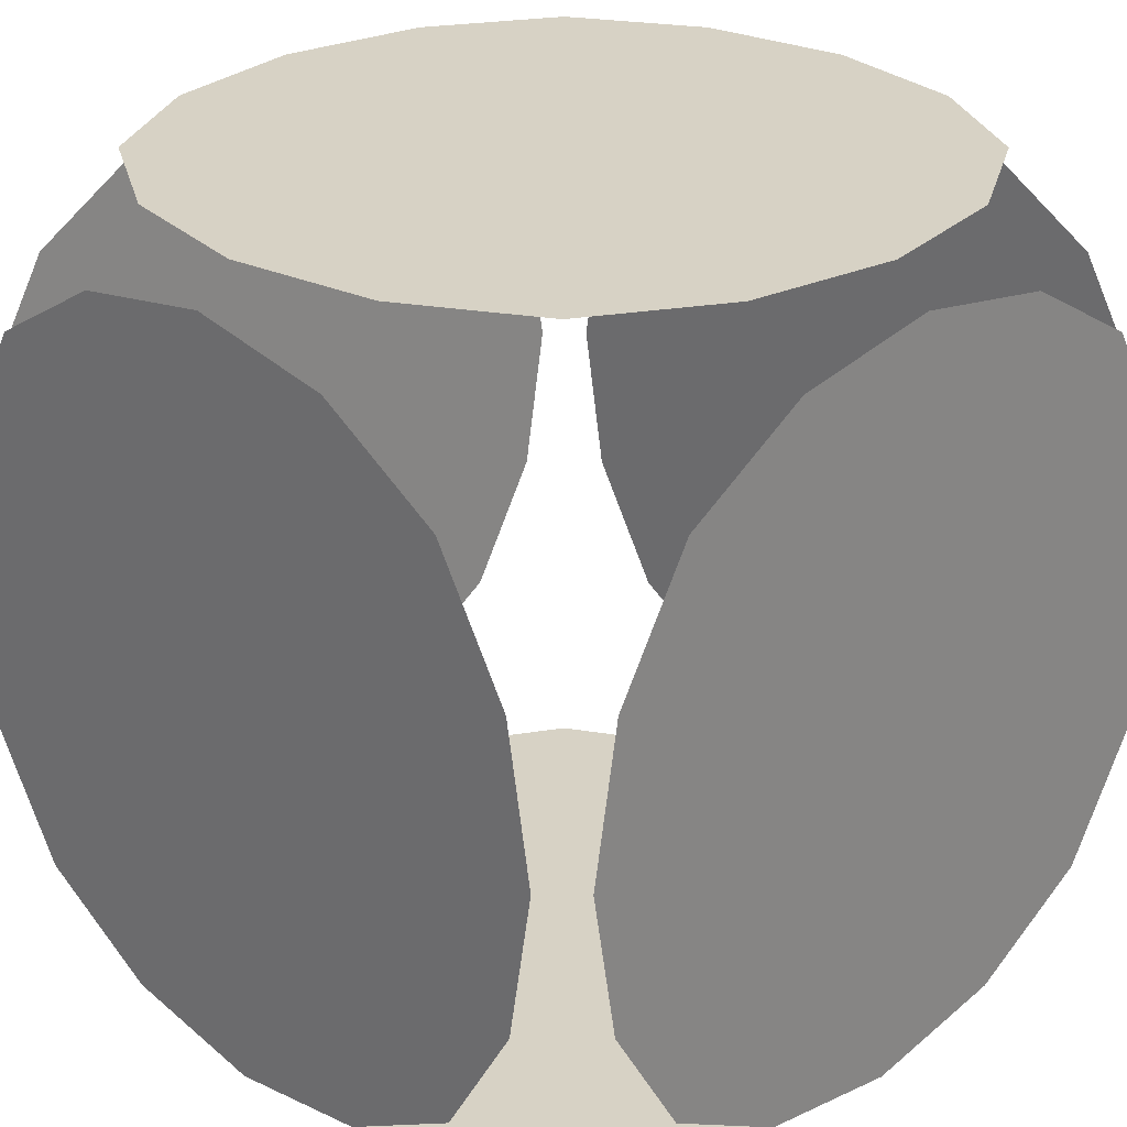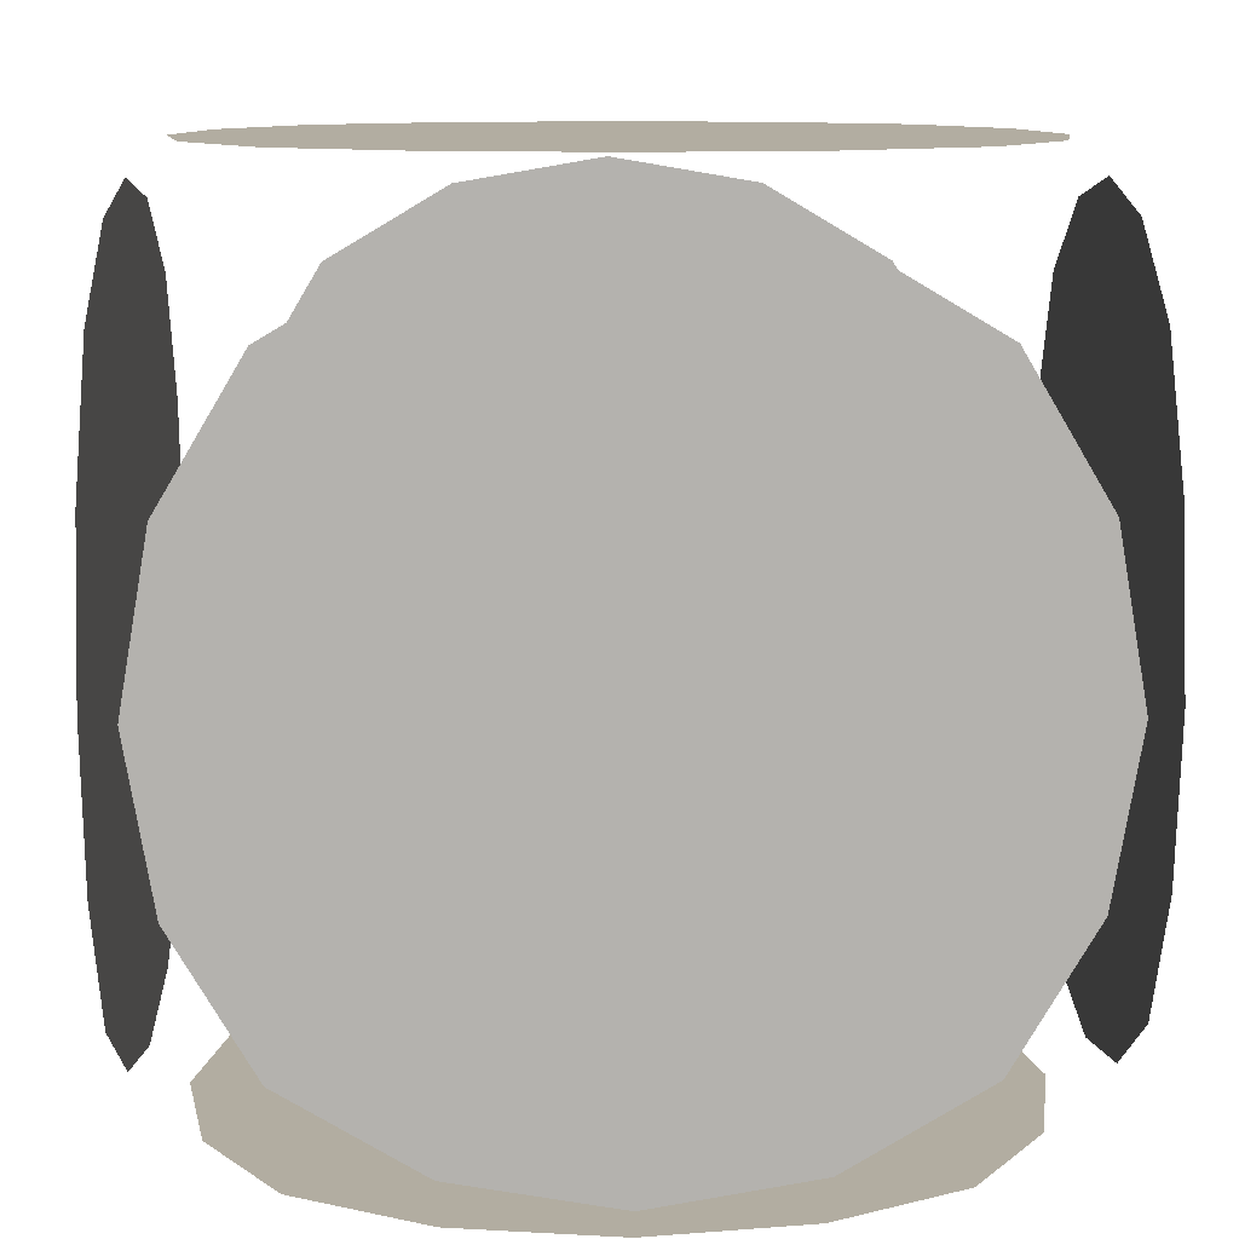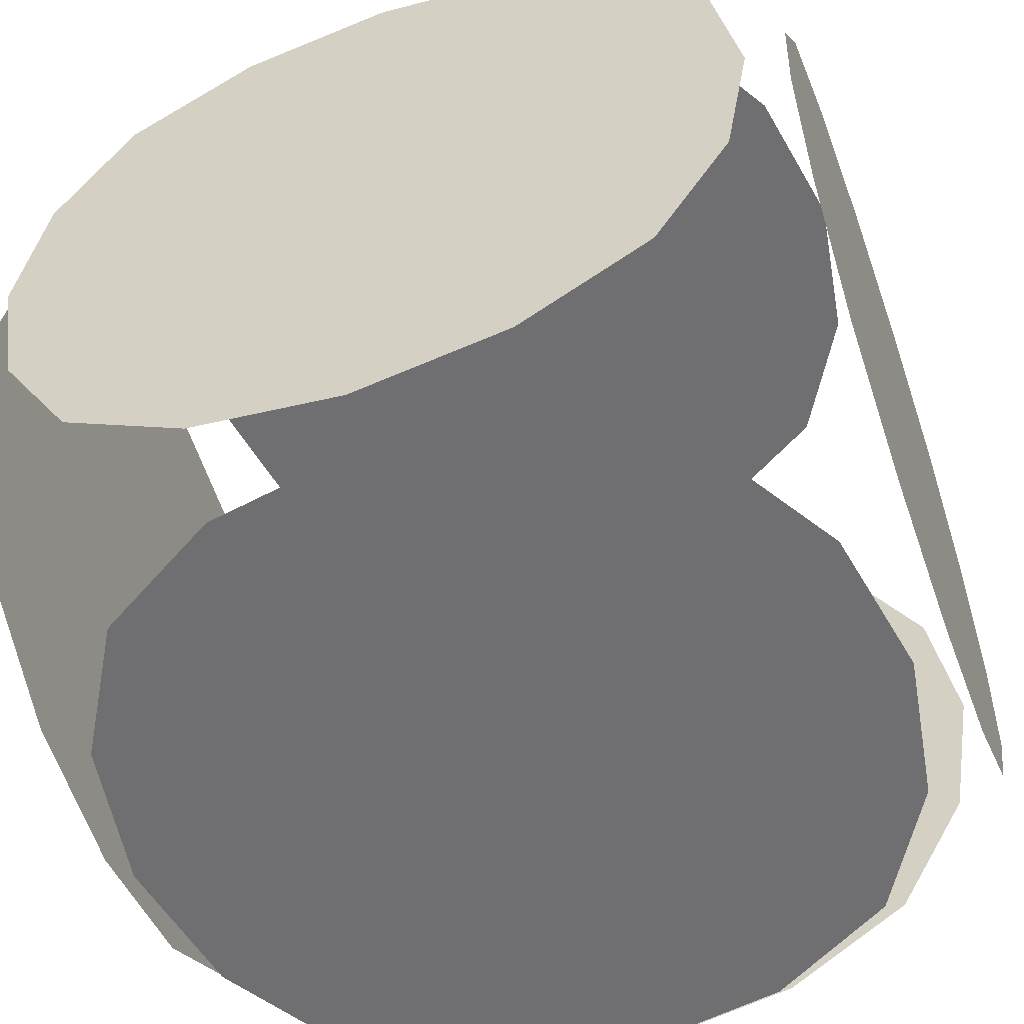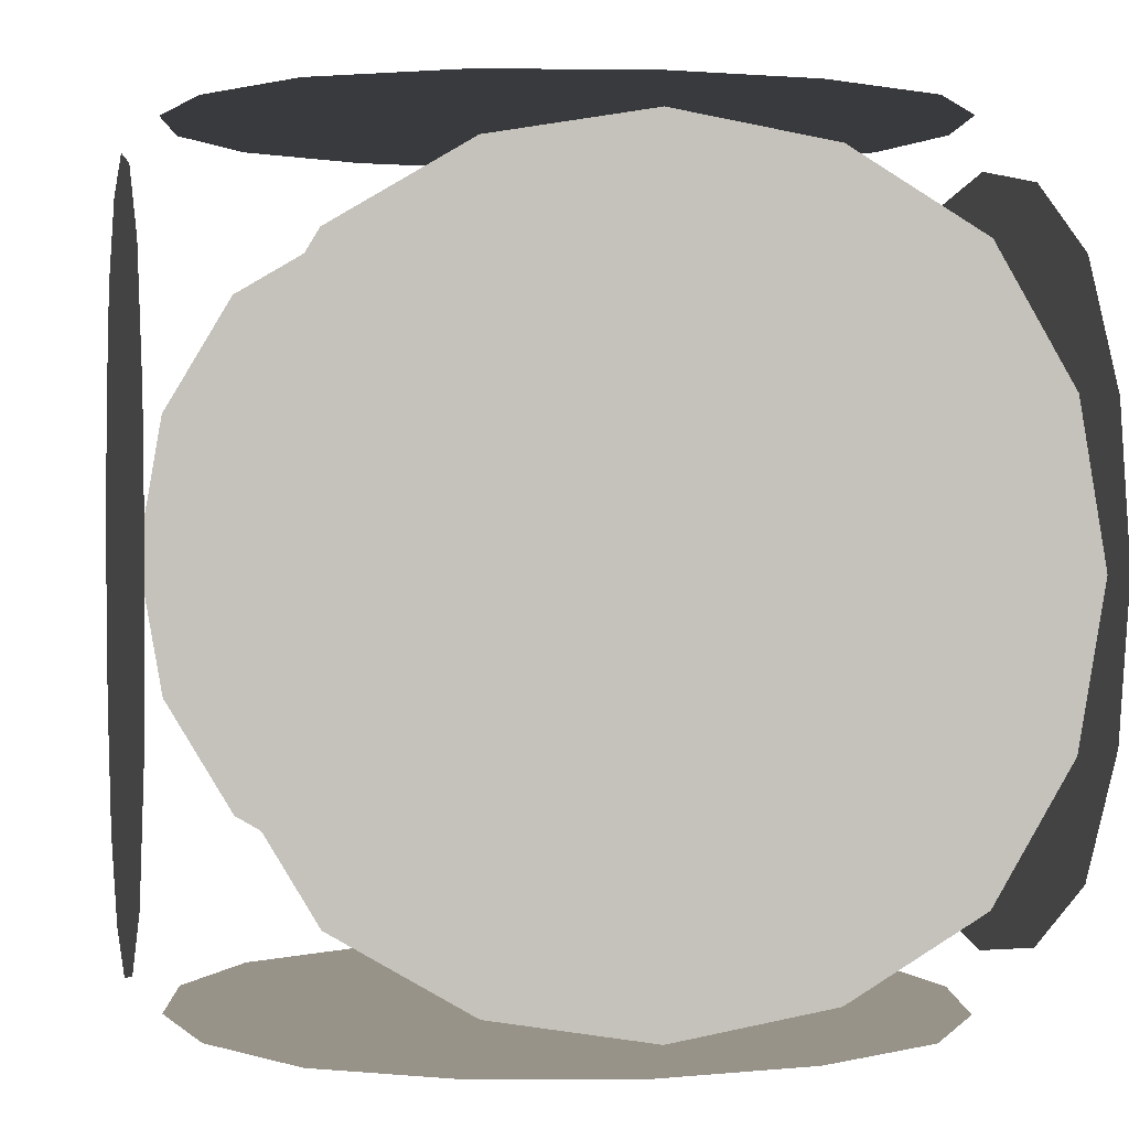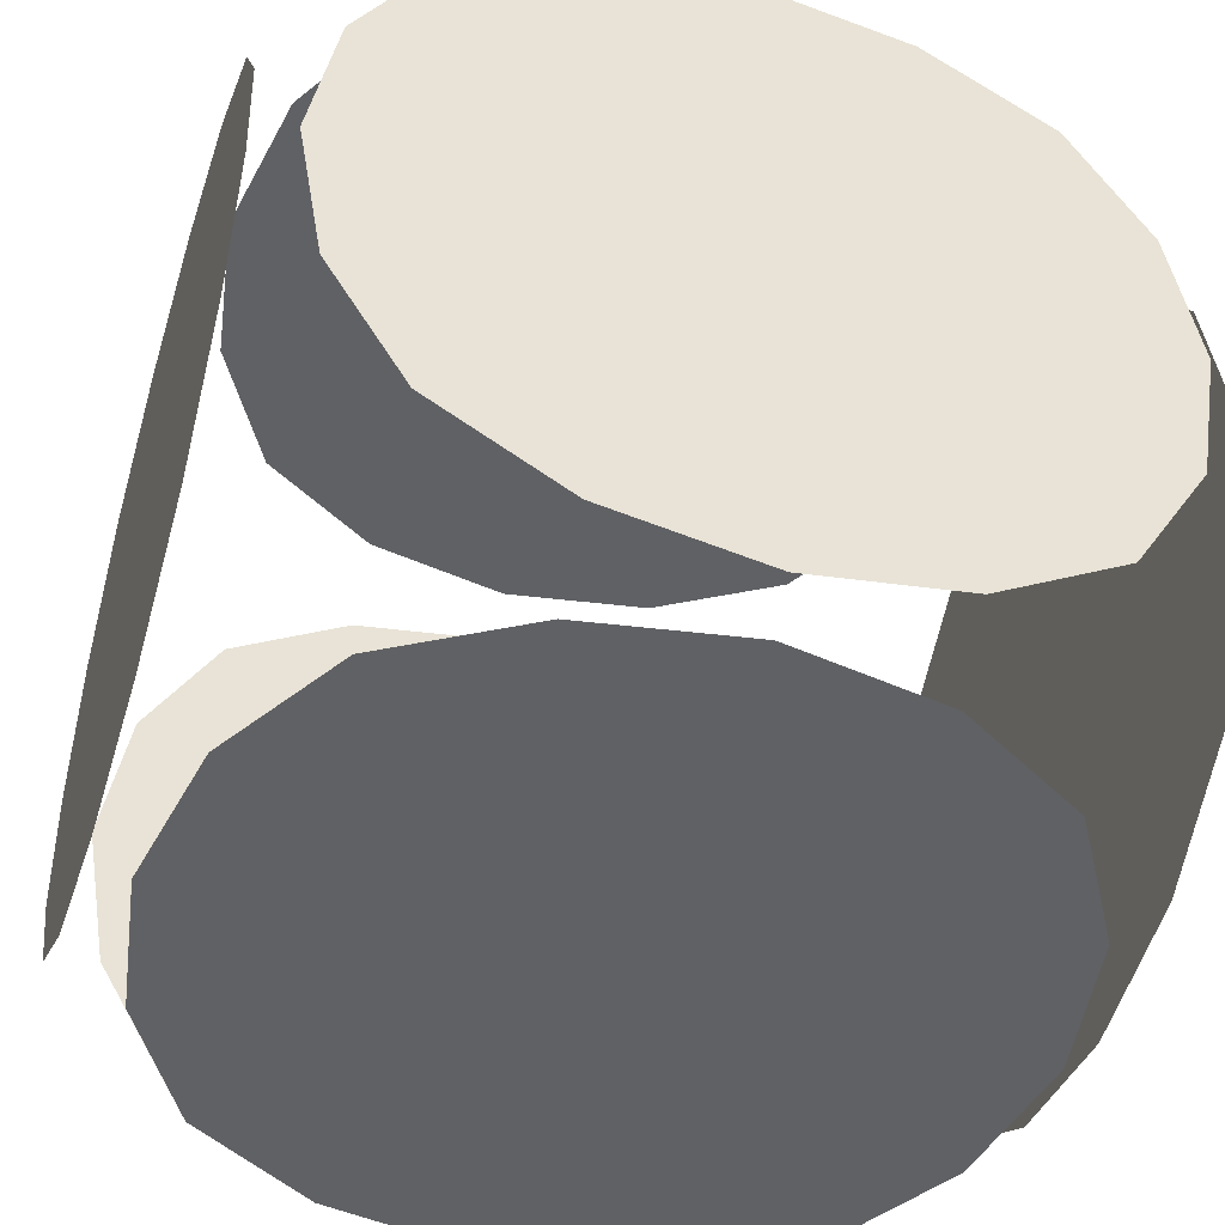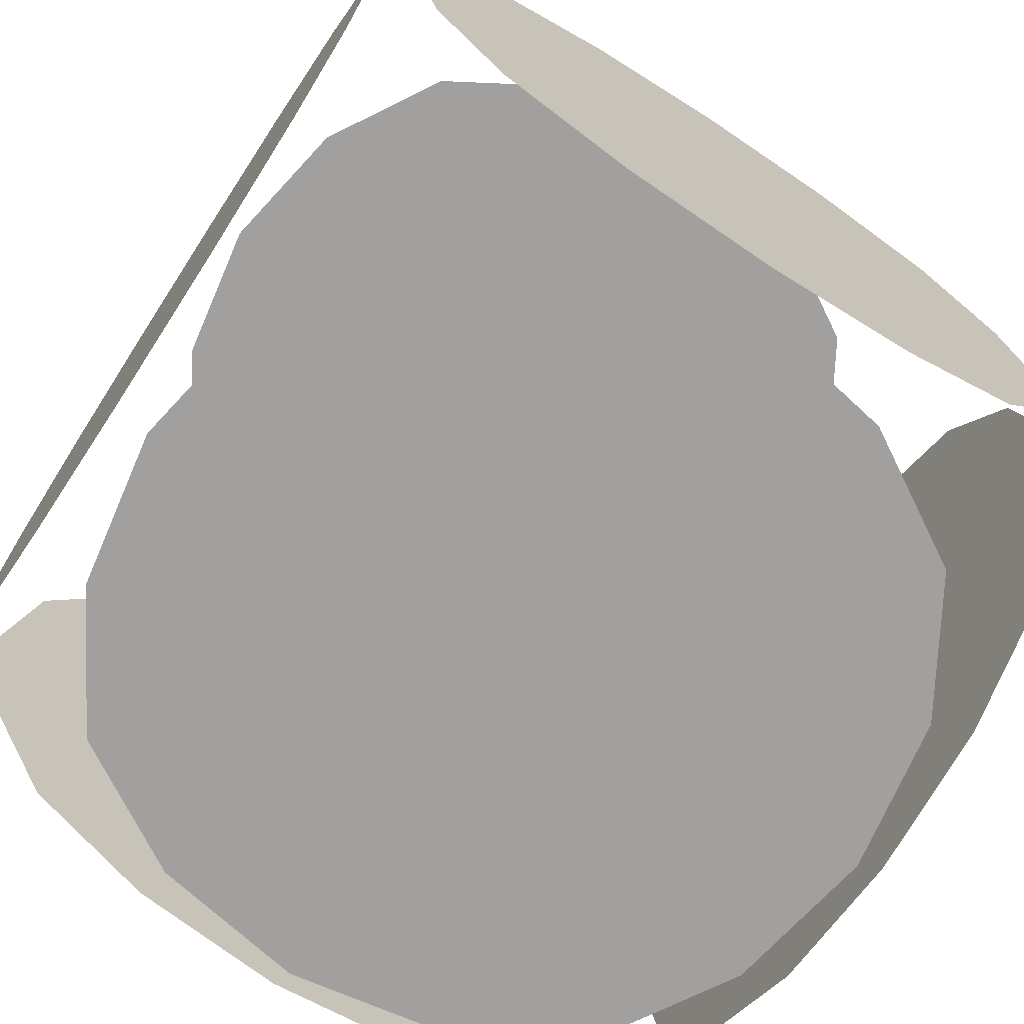
<metadata>
{"format":"obj","ext":"obj","renderer":"f3d","projection":"perspective","resolution":1024,"background":"white","views":[{"elev":27.4,"azim":45.1,"up":"+Y"},{"elev":10.5,"azim":178.4,"up":"+Y"},{"elev":-54.7,"azim":-70.2,"up":"+Y"},{"elev":1.5,"azim":168.8,"up":"+Y"},{"elev":-46.8,"azim":162.6,"up":"+Z"},{"elev":-71.9,"azim":-123.1,"up":"+Y"}]}
</metadata>
<code>
o Cube.005_Cube.002
v 22.26 -6.584 333.9
v 22.26 -6.584 397.5
v 65.02 -6.584 333.9
v 22.26 36.18 333.9
v 22.26 36.18 397.5
v 65.02 36.18 333.9
v 65.02 36.18 397.5
v 65.02 -6.584 397.5
v 65.02 46.62 344.3
v 75.46 36.18 344.3
v 22.26 46.62 344.3
v 11.82 36.18 344.3
v 22.26 46.62 387.1
v 11.82 36.18 387.1
v 65.02 46.62 387.1
v 75.46 36.18 387.1
v 22.26 -17.03 344.3
v 11.82 -6.584 344.3
v 65.02 -17.03 344.3
v 75.46 -6.584 344.3
v 11.82 -6.584 387.1
v 22.26 -17.03 387.1
v 75.46 -6.584 387.1
v 65.02 -17.03 387.1
v 55.24 46.62 338.5
v 43.64 46.62 336.6
v 32.04 46.62 338.5
v 32.04 46.62 392.9
v 43.64 46.62 394.9
v 55.24 46.62 392.9
v 70.82 46.62 377.3
v 72.81 46.62 365.7
v 70.82 46.62 354.1
v 11.82 41.98 377.3
v 11.82 43.97 365.7
v 11.82 41.98 354.1
v 32.04 -17.03 338.5
v 43.64 -17.03 336.6
v 55.24 -17.03 338.5
v 11.82 26.4 338.5
v 11.82 14.8 336.6
v 11.82 3.195 338.5
v 11.82 -12.38 354.1
v 11.82 -14.37 365.7
v 11.82 -12.38 377.3
v 11.82 3.195 392.9
v 11.82 14.8 394.9
v 11.82 26.4 392.9
v 75.46 3.195 338.5
v 75.46 14.8 336.6
v 75.46 26.4 338.5
v 75.46 26.4 392.9
v 75.46 14.8 394.9
v 75.46 3.195 392.9
v 75.46 -12.38 377.3
v 75.46 -14.37 365.7
v 75.46 -12.38 354.1
v 55.24 -17.03 392.9
v 43.64 -17.03 394.9
v 32.04 -17.03 392.9
v 55.24 41.98 333.9
v 43.64 43.97 333.9
v 32.04 41.98 333.9
v 75.46 41.98 377.3
v 75.46 43.97 365.7
v 75.46 41.98 354.1
v 70.82 3.195 333.9
v 72.81 14.8 333.9
v 70.82 26.4 333.9
v 16.46 46.62 377.3
v 14.47 46.62 365.7
v 16.46 46.62 354.1
v 16.46 26.4 333.9
v 14.47 14.8 333.9
v 16.46 3.195 333.9
v 32.04 41.98 397.5
v 43.64 43.97 397.5
v 55.24 41.98 397.5
v 16.46 3.195 397.5
v 14.47 14.8 397.5
v 16.46 26.4 397.5
v 70.82 26.4 397.5
v 72.81 14.8 397.5
v 70.82 3.195 397.5
v 32.04 -12.38 333.9
v 43.64 -14.37 333.9
v 55.24 -12.38 333.9
v 16.46 -17.03 354.1
v 14.47 -17.03 365.7
v 16.46 -17.03 377.3
v 70.82 -17.03 377.3
v 72.81 -17.03 365.7
v 70.82 -17.03 354.1
v 55.24 -12.38 397.5
v 43.64 -14.37 397.5
v 32.04 -12.38 397.5
v 11.82 1.095 352
v 11.82 0.2114 365.7
v 11.82 1.095 379.4
v 11.82 14.8 351.1
v 11.82 14.8 365.7
v 11.82 14.8 380.3
v 11.82 28.5 352
v 11.82 29.38 365.7
v 11.82 28.5 379.4
v 29.94 46.62 352
v 29.06 46.62 365.7
v 29.94 46.62 379.4
v 43.64 46.62 351.1
v 43.64 46.62 365.7
v 43.64 46.62 380.3
v 57.34 46.62 352
v 58.22 46.62 365.7
v 57.34 46.62 379.4
v 75.46 28.5 352
v 75.46 29.38 365.7
v 75.46 28.5 379.4
v 75.46 14.8 351.1
v 75.46 14.8 365.7
v 75.46 14.8 380.3
v 75.46 1.095 352
v 75.46 0.2114 365.7
v 75.46 1.095 379.4
v 57.34 -17.03 352
v 58.22 -17.03 365.7
v 57.34 -17.03 379.4
v 43.64 -17.03 351.1
v 43.64 -17.03 365.7
v 43.64 -17.03 380.3
v 29.94 -17.03 352
v 29.06 -17.03 365.7
v 29.94 -17.03 379.4
v 29.94 28.5 333.9
v 43.64 29.38 333.9
v 57.34 28.5 333.9
v 29.06 14.8 333.9
v 43.64 14.8 333.9
v 58.22 14.8 333.9
v 29.94 1.095 333.9
v 43.64 0.2114 333.9
v 57.34 1.095 333.9
v 57.34 28.5 397.5
v 43.64 29.38 397.5
v 29.94 28.5 397.5
v 58.22 14.8 397.5
v 43.64 14.8 397.5
v 29.06 14.8 397.5
v 57.34 1.095 397.5
v 43.64 0.2114 397.5
v 29.94 1.095 397.5
f 97 101 100
f 99 101 98
f 101 103 100
f 101 105 104
f 18 97 42
f 43 98 97
f 45 98 44
f 21 99 45
f 46 102 99
f 102 48 105
f 105 14 34
f 104 34 35
f 104 36 103
f 103 12 40
f 100 40 41
f 42 100 41
f 106 110 109
f 108 110 107
f 110 112 109
f 110 114 113
f 11 106 27
f 72 107 106
f 70 107 71
f 13 108 70
f 28 111 108
f 111 30 114
f 114 15 31
f 113 31 32
f 113 33 112
f 112 9 25
f 109 25 26
f 27 109 26
f 115 119 118
f 117 119 116
f 119 121 118
f 119 123 122
f 10 115 51
f 66 116 115
f 64 116 65
f 16 117 64
f 52 120 117
f 120 54 123
f 123 23 55
f 122 55 56
f 122 57 121
f 121 20 49
f 118 49 50
f 51 118 50
f 124 128 127
f 126 128 125
f 128 130 127
f 128 132 131
f 19 124 39
f 93 125 124
f 91 125 92
f 24 126 91
f 58 129 126
f 129 60 132
f 132 22 90
f 131 90 89
f 131 88 130
f 130 17 37
f 127 37 38
f 39 127 38
f 133 137 136
f 135 137 134
f 137 139 136
f 137 141 140
f 4 133 73
f 63 134 133
f 61 134 62
f 6 135 61
f 69 138 135
f 138 67 141
f 141 3 87
f 140 87 86
f 140 85 139
f 139 1 75
f 136 75 74
f 73 136 74
f 142 146 145
f 144 146 143
f 146 148 145
f 146 150 149
f 7 142 82
f 78 143 142
f 76 143 77
f 5 144 76
f 81 147 144
f 147 79 150
f 150 2 96
f 149 96 95
f 149 94 148
f 148 8 84
f 145 84 83
f 82 145 83
f 97 98 101
f 99 102 101
f 101 104 103
f 101 102 105
f 18 43 97
f 43 44 98
f 45 99 98
f 21 46 99
f 46 47 102
f 102 47 48
f 105 48 14
f 104 105 34
f 104 35 36
f 103 36 12
f 100 103 40
f 42 97 100
f 106 107 110
f 108 111 110
f 110 113 112
f 110 111 114
f 11 72 106
f 72 71 107
f 70 108 107
f 13 28 108
f 28 29 111
f 111 29 30
f 114 30 15
f 113 114 31
f 113 32 33
f 112 33 9
f 109 112 25
f 27 106 109
f 115 116 119
f 117 120 119
f 119 122 121
f 119 120 123
f 10 66 115
f 66 65 116
f 64 117 116
f 16 52 117
f 52 53 120
f 120 53 54
f 123 54 23
f 122 123 55
f 122 56 57
f 121 57 20
f 118 121 49
f 51 115 118
f 124 125 128
f 126 129 128
f 128 131 130
f 128 129 132
f 19 93 124
f 93 92 125
f 91 126 125
f 24 58 126
f 58 59 129
f 129 59 60
f 132 60 22
f 131 132 90
f 131 89 88
f 130 88 17
f 127 130 37
f 39 124 127
f 133 134 137
f 135 138 137
f 137 140 139
f 137 138 141
f 4 63 133
f 63 62 134
f 61 135 134
f 6 69 135
f 69 68 138
f 138 68 67
f 141 67 3
f 140 141 87
f 140 86 85
f 139 85 1
f 136 139 75
f 73 133 136
f 142 143 146
f 144 147 146
f 146 149 148
f 146 147 150
f 7 78 142
f 78 77 143
f 76 144 143
f 5 81 144
f 81 80 147
f 147 80 79
f 150 79 2
f 149 150 96
f 149 95 94
f 148 94 8
f 145 148 84
f 82 142 145

</code>
